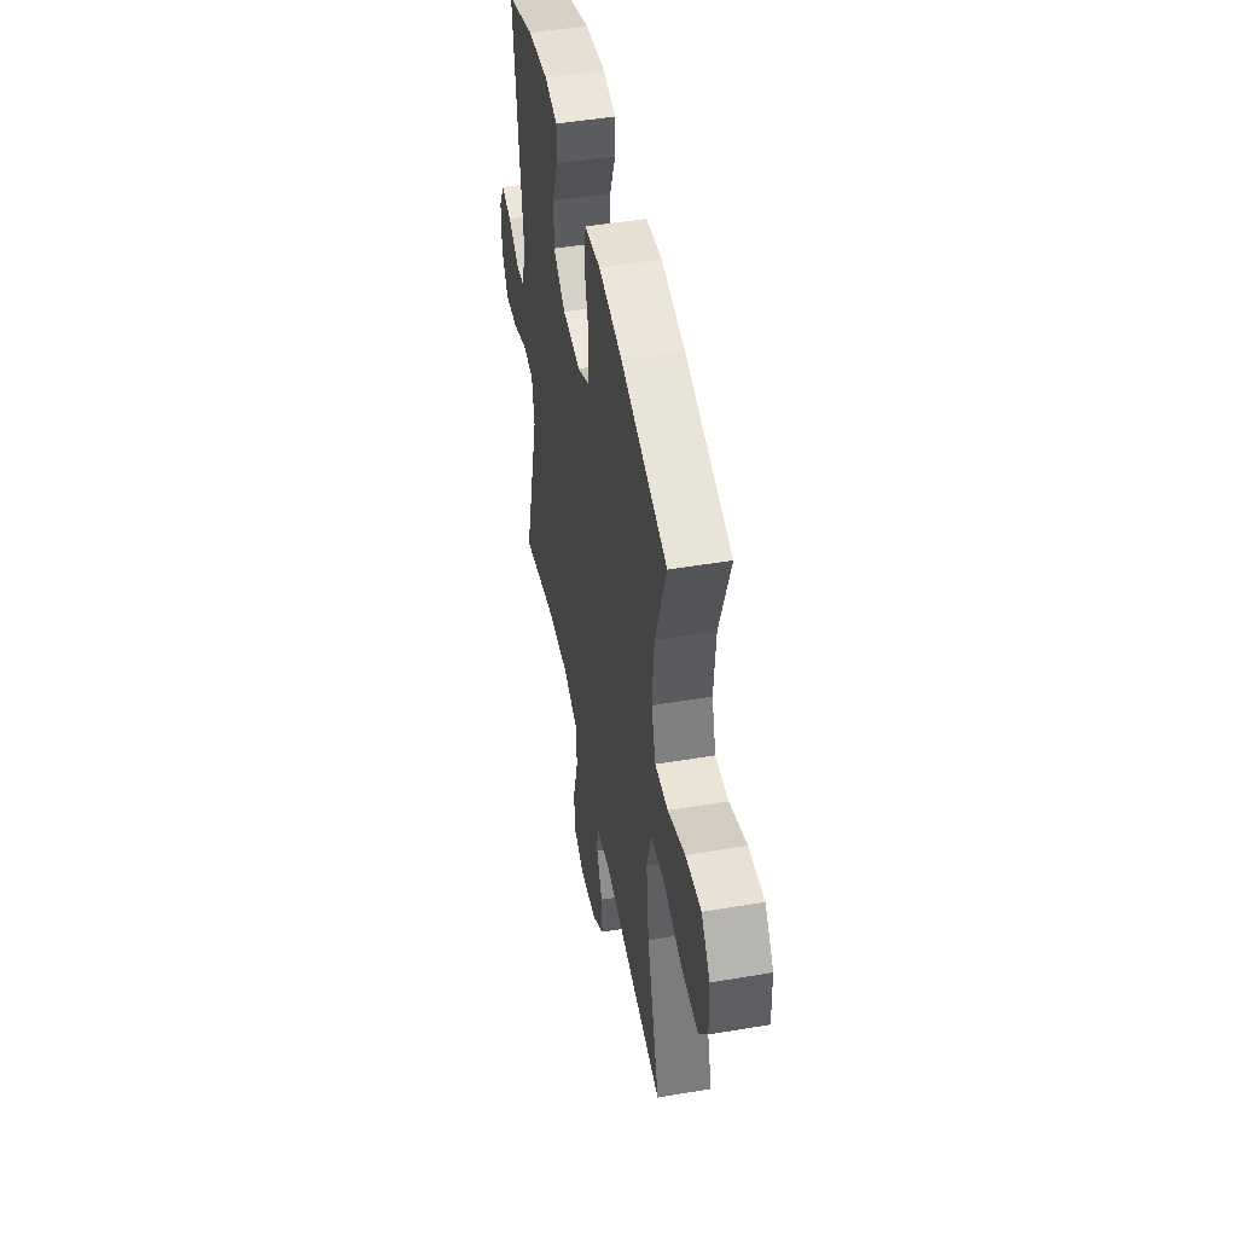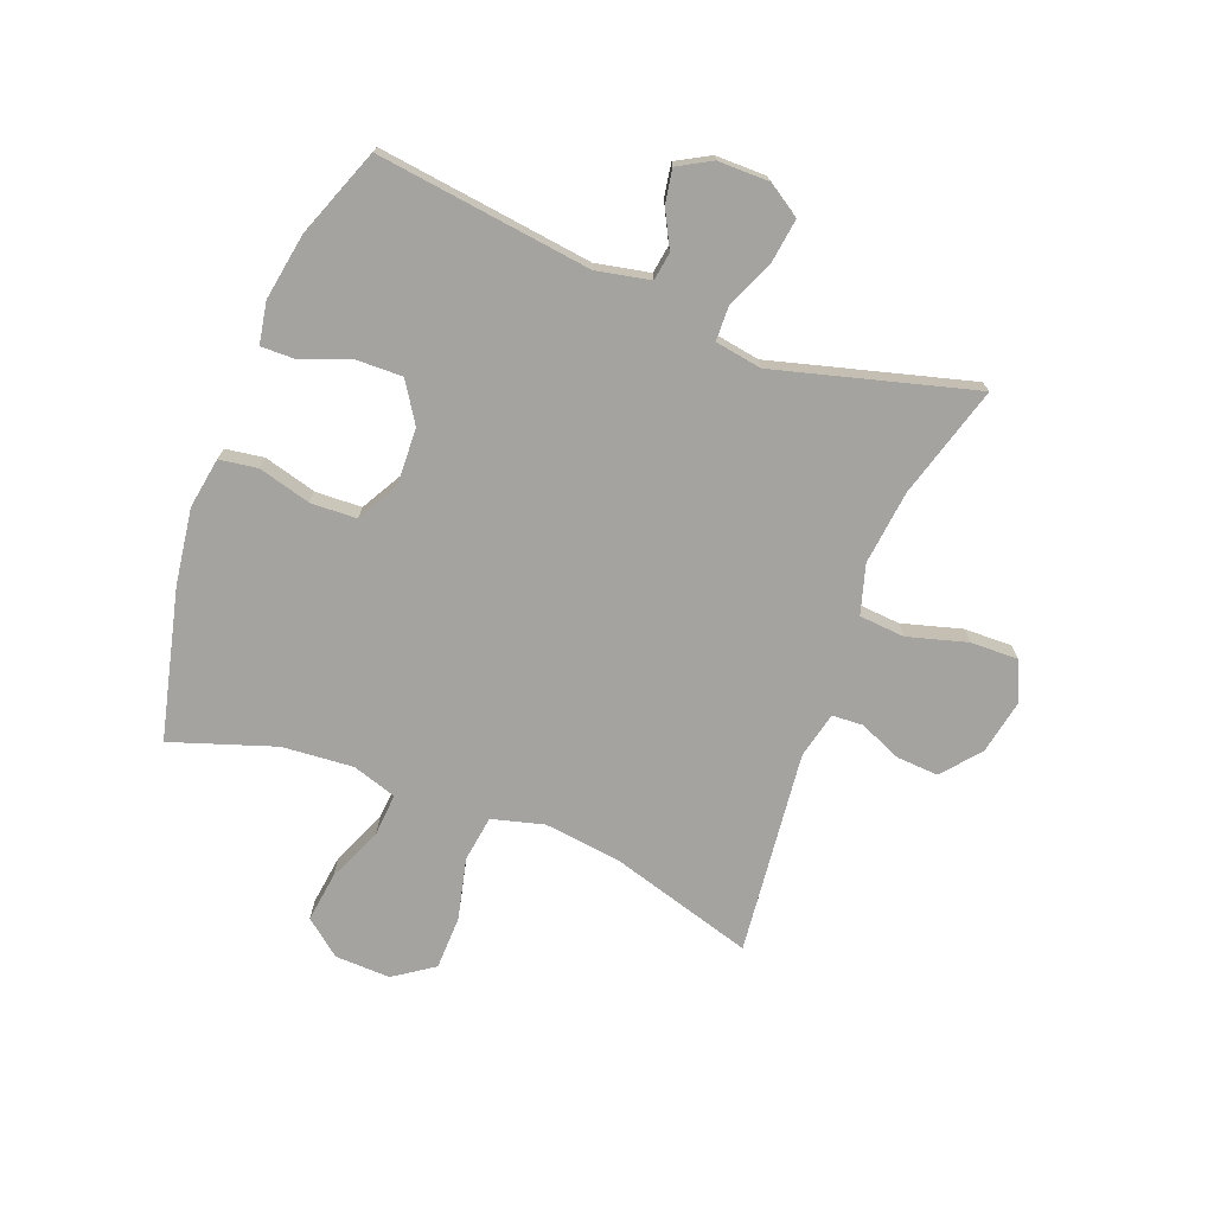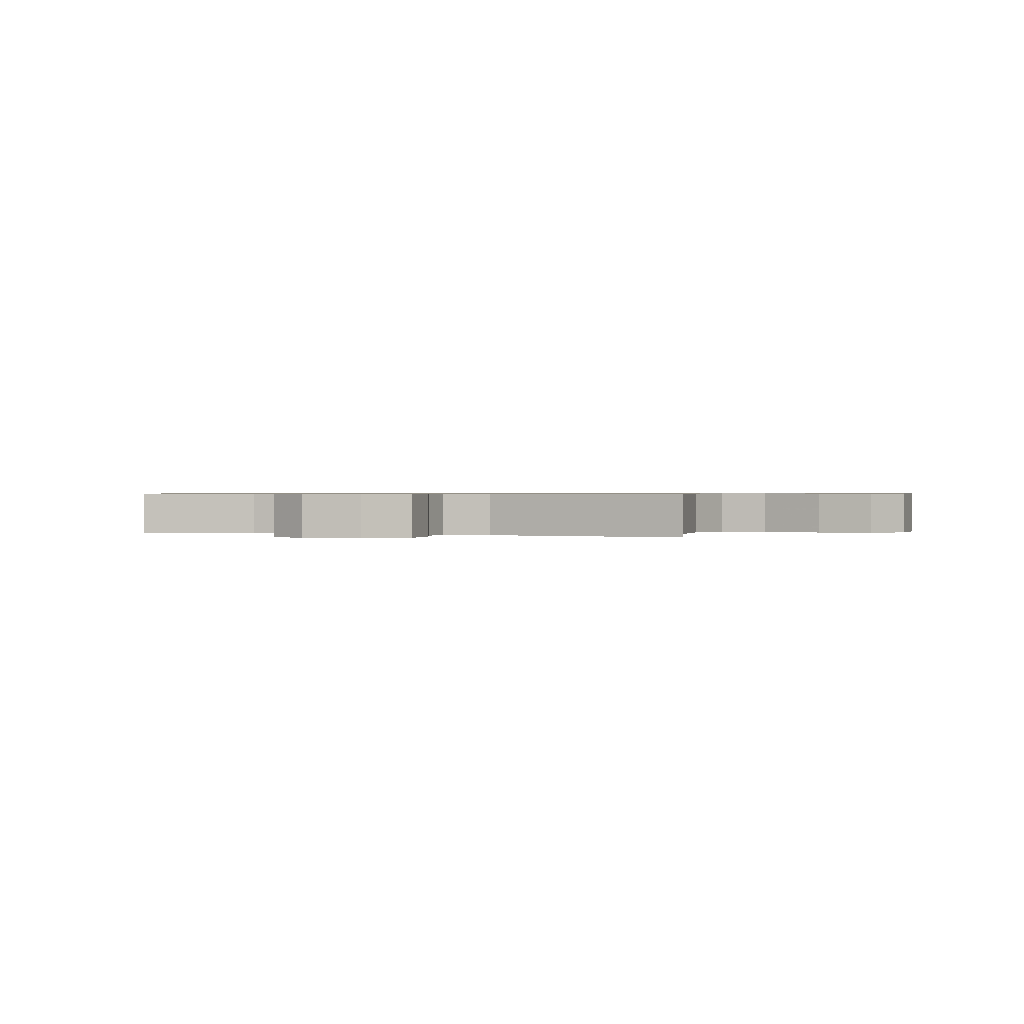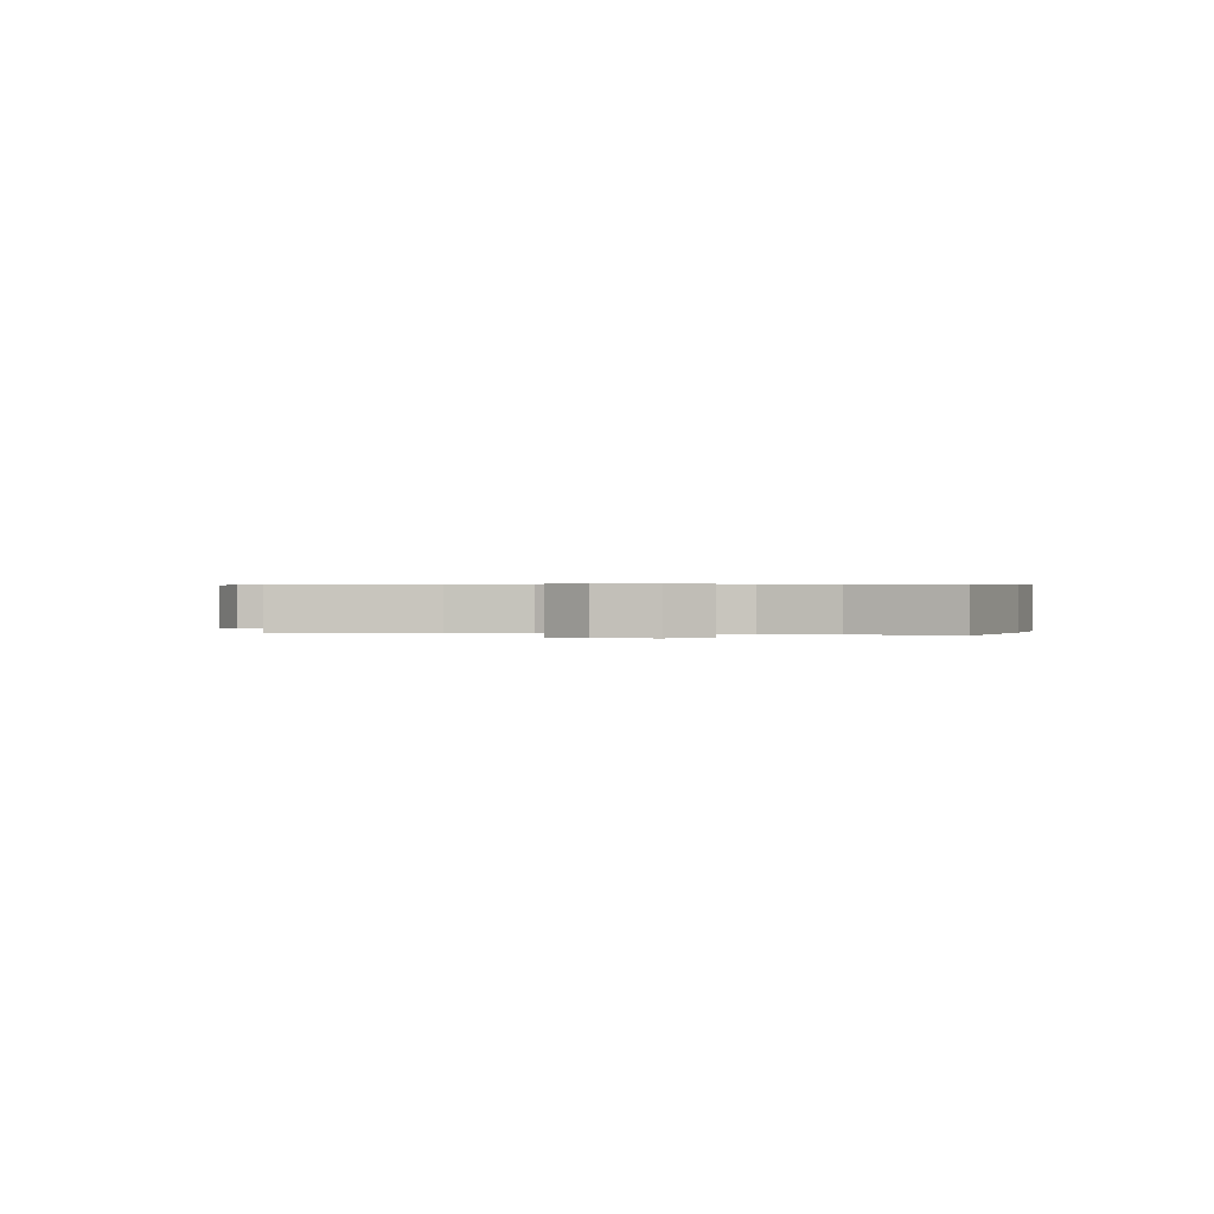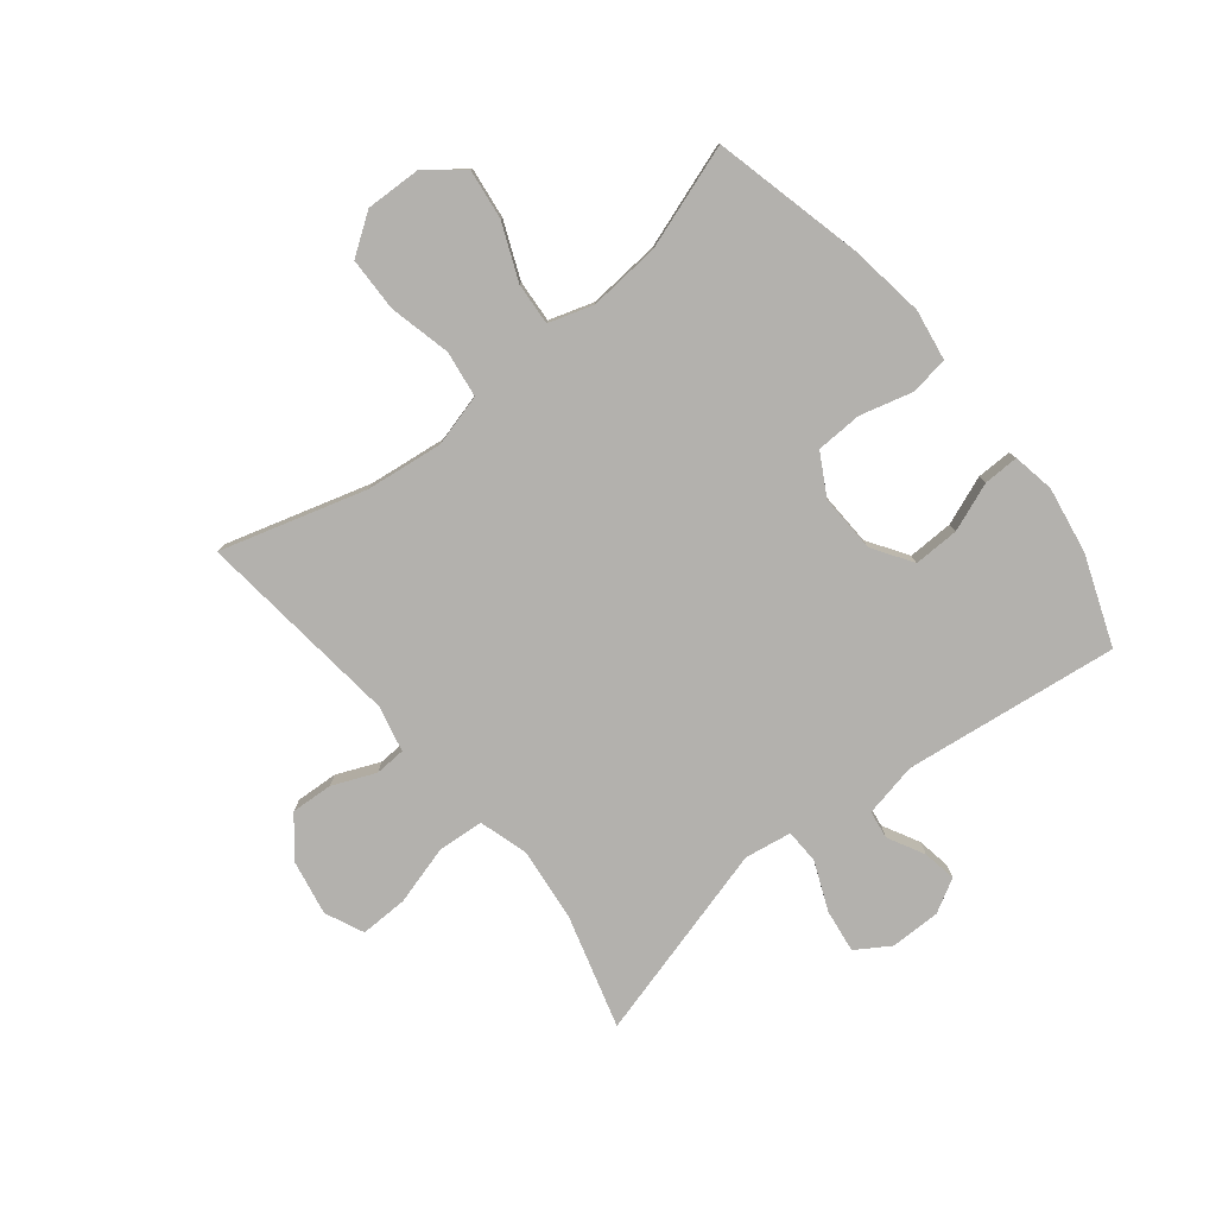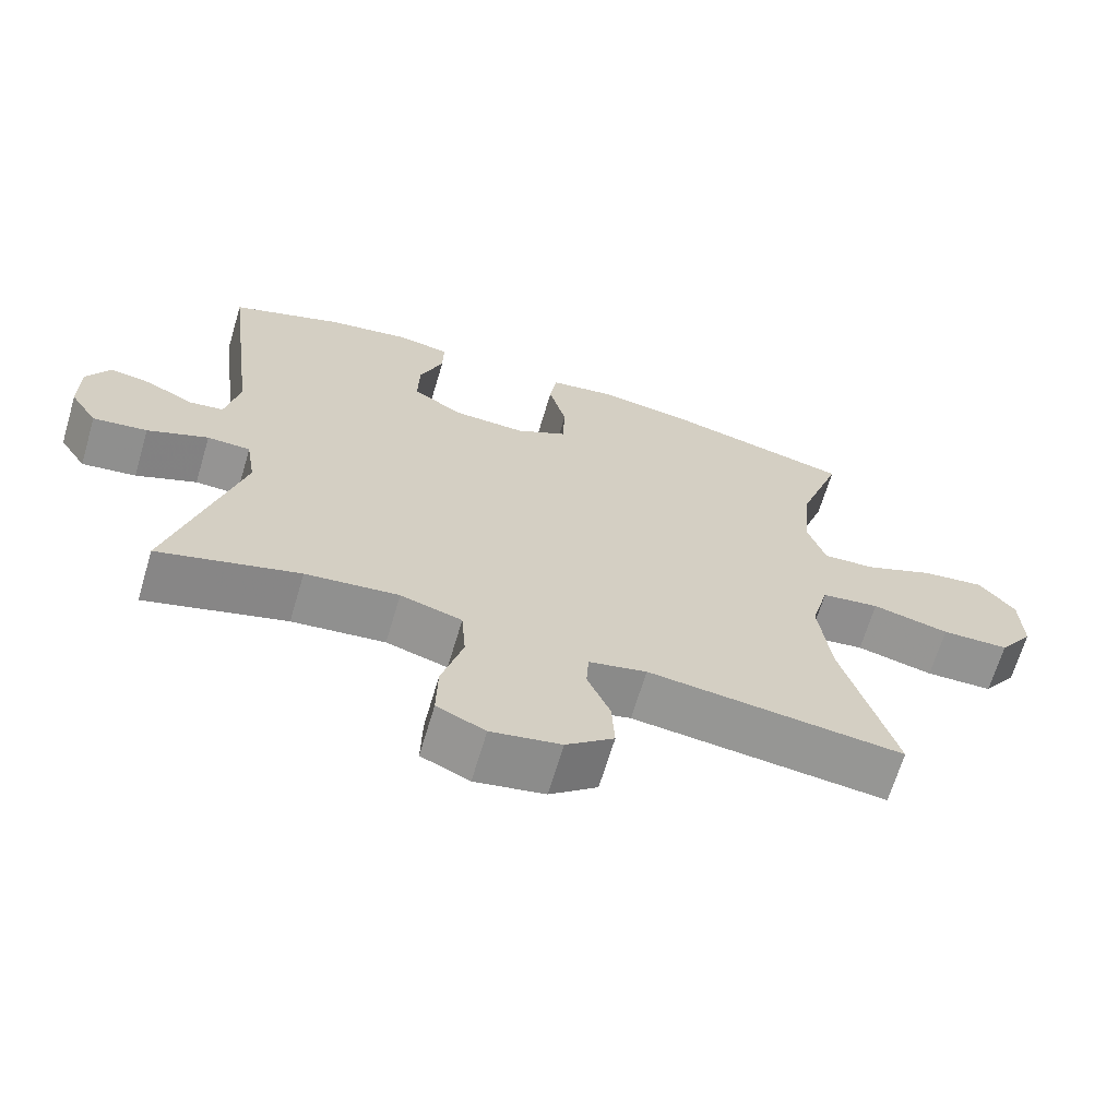
<metadata>
{"format":"obj","ext":"obj","renderer":"f3d","projection":"perspective","resolution":1024,"background":"white","views":[{"elev":48.1,"azim":-100.7,"up":"+Z"},{"elev":-72.8,"azim":68.8,"up":"+Y"},{"elev":0.6,"azim":-158.7,"up":"+Y"},{"elev":0.4,"azim":-79.6,"up":"+Y"},{"elev":-79.2,"azim":-51.3,"up":"+Y"},{"elev":-66.9,"azim":163.4,"up":"+Z"}]}
</metadata>
<code>
v -0.5 0.07 -0.5
v -0.428 0.07 -0.253
v -0.412 0.07 -0.121
v -0.436 0.07 -0.032
v -0.515 0.07 -0.021
v -0.62 0.07 -0.046
v -0.712 0.07 -0.044
v -0.759 0.07 0.024
v -0.756 0.07 0.119
v -0.707 0.07 0.181
v -0.621 0.07 0.17
v -0.526 0.07 0.13
v -0.454 0.07 0.125
v -0.43 0.07 0.201
v -0.44 0.07 0.323
v -0.5 0.07 0.5
v -0.245 0.07 0.562
v -0.115 0.07 0.581
v -0.028 0.07 0.567
v -0.018 0.07 0.502
v -0.042 0.07 0.412
v -0.039 0.07 0.333
v 0.031 0.07 0.294
v 0.13 0.07 0.298
v 0.198 0.07 0.342
v 0.196 0.07 0.42
v 0.164 0.07 0.503
v 0.163 0.07 0.563
v 0.234 0.07 0.576
v 0.348 0.07 0.557
v 0.5 0.07 0.5
v 0.454 0.07 0.133
v 0.473 0.07 0.041
v 0.521 0.07 0.034
v 0.584 0.07 0.067
v 0.641 0.07 0.077
v 0.673 0.07 0.02
v 0.673 0.07 -0.066
v 0.636 0.07 -0.124
v 0.562 0.07 -0.114
v 0.479 0.07 -0.079
v 0.42 0.07 -0.081
v 0.407 0.07 -0.161
v 0.5 0.07 -0.5
v 0.308 0.07 -0.445
v 0.181 0.07 -0.431
v 0.097 0.07 -0.456
v 0.091 0.07 -0.534
v 0.12 0.07 -0.636
v 0.122 0.07 -0.718
v 0.056 0.07 -0.748
v -0.039 0.07 -0.73
v -0.104 0.07 -0.677
v -0.1 0.07 -0.605
v -0.069 0.07 -0.532
v -0.072 0.07 -0.479
v -0.151 0.07 -0.461
v -0.5 0 -0.5
v -0.428 0 -0.253
v -0.412 0 -0.121
v -0.436 0 -0.032
v -0.515 0 -0.021
v -0.62 0 -0.046
v -0.712 0 -0.044
v -0.759 0 0.024
v -0.756 0 0.119
v -0.707 0 0.181
v -0.621 0 0.17
v -0.526 0 0.13
v -0.454 0 0.125
v -0.43 0 0.201
v -0.44 0 0.323
v -0.5 0 0.5
v -0.245 0 0.562
v -0.115 0 0.581
v -0.028 0 0.567
v -0.018 0 0.502
v -0.042 0 0.412
v -0.039 0 0.333
v 0.031 0 0.294
v 0.13 0 0.298
v 0.198 0 0.342
v 0.196 0 0.42
v 0.164 0 0.503
v 0.163 0 0.563
v 0.234 0 0.576
v 0.348 0 0.557
v 0.5 0 0.5
v 0.454 0 0.133
v 0.473 0 0.041
v 0.521 0 0.034
v 0.584 0 0.067
v 0.641 0 0.077
v 0.673 0 0.02
v 0.673 0 -0.066
v 0.636 0 -0.124
v 0.562 0 -0.114
v 0.479 0 -0.079
v 0.42 0 -0.081
v 0.407 0 -0.161
v 0.5 0 -0.5
v 0.308 0 -0.445
v 0.181 0 -0.431
v 0.097 0 -0.456
v 0.091 0 -0.534
v 0.12 0 -0.636
v 0.122 0 -0.718
v 0.056 0 -0.748
v -0.039 0 -0.73
v -0.104 0 -0.677
v -0.1 0 -0.605
v -0.069 0 -0.532
v -0.072 0 -0.479
v -0.151 0 -0.461
f 53 54 55
f 52 53 55
f 51 52 55
f 50 51 55
f 49 50 55
f 48 49 55
f 47 48 55 56
f 46 47 56 57
f 43 44 45
f 42 43 45 46
f 39 40 41
f 38 39 41
f 37 38 41
f 36 37 41
f 35 36 41
f 34 35 41
f 33 34 41 42
f 42 46 57
f 33 42 57
f 32 33 57
f 30 31 32
f 29 30 32
f 28 29 32
f 27 28 32
f 26 27 32
f 19 20 21
f 18 19 21
f 17 18 21
f 16 17 21
f 15 16 21
f 14 15 21 22
f 13 14 22 23
f 10 11 12
f 9 10 12
f 8 9 12
f 7 8 12
f 6 7 12
f 5 6 12
f 4 5 12 13
f 13 23 24
f 4 13 24
f 3 4 24
f 57 1 2
f 3 24 25
f 2 3 25
f 57 2 25
f 32 57 25
f 25 26 32
f 112 111 110
f 112 110 109
f 112 109 108
f 112 108 107
f 112 107 106
f 112 106 105
f 113 112 105 104
f 114 113 104 103
f 102 101 100
f 103 102 100 99
f 98 97 96
f 98 96 95
f 98 95 94
f 98 94 93
f 98 93 92
f 98 92 91
f 99 98 91 90
f 114 103 99
f 114 99 90
f 114 90 89
f 89 88 87
f 89 87 86
f 89 86 85
f 89 85 84
f 89 84 83
f 78 77 76
f 78 76 75
f 78 75 74
f 78 74 73
f 78 73 72
f 79 78 72 71
f 80 79 71 70
f 69 68 67
f 69 67 66
f 69 66 65
f 69 65 64
f 69 64 63
f 69 63 62
f 70 69 62 61
f 81 80 70
f 81 70 61
f 81 61 60
f 59 58 114
f 82 81 60
f 82 60 59
f 82 59 114
f 82 114 89
f 89 83 82
f 1 58 59 2
f 2 59 60 3
f 3 60 61 4
f 4 61 62 5
f 5 62 63 6
f 6 63 64 7
f 7 64 65 8
f 8 65 66 9
f 9 66 67 10
f 10 67 68 11
f 11 68 69 12
f 12 69 70 13
f 13 70 71 14
f 14 71 72 15
f 15 72 73 16
f 16 73 74 17
f 17 74 75 18
f 18 75 76 19
f 19 76 77 20
f 20 77 78 21
f 21 78 79 22
f 22 79 80 23
f 23 80 81 24
f 24 81 82 25
f 25 82 83 26
f 26 83 84 27
f 27 84 85 28
f 28 85 86 29
f 29 86 87 30
f 30 87 88 31
f 31 88 89 32
f 32 89 90 33
f 33 90 91 34
f 34 91 92 35
f 35 92 93 36
f 36 93 94 37
f 37 94 95 38
f 38 95 96 39
f 39 96 97 40
f 40 97 98 41
f 41 98 99 42
f 42 99 100 43
f 43 100 101 44
f 44 101 102 45
f 45 102 103 46
f 46 103 104 47
f 47 104 105 48
f 48 105 106 49
f 49 106 107 50
f 50 107 108 51
f 51 108 109 52
f 52 109 110 53
f 53 110 111 54
f 54 111 112 55
f 55 112 113 56
f 56 113 114 57
f 57 114 58 1

</code>
